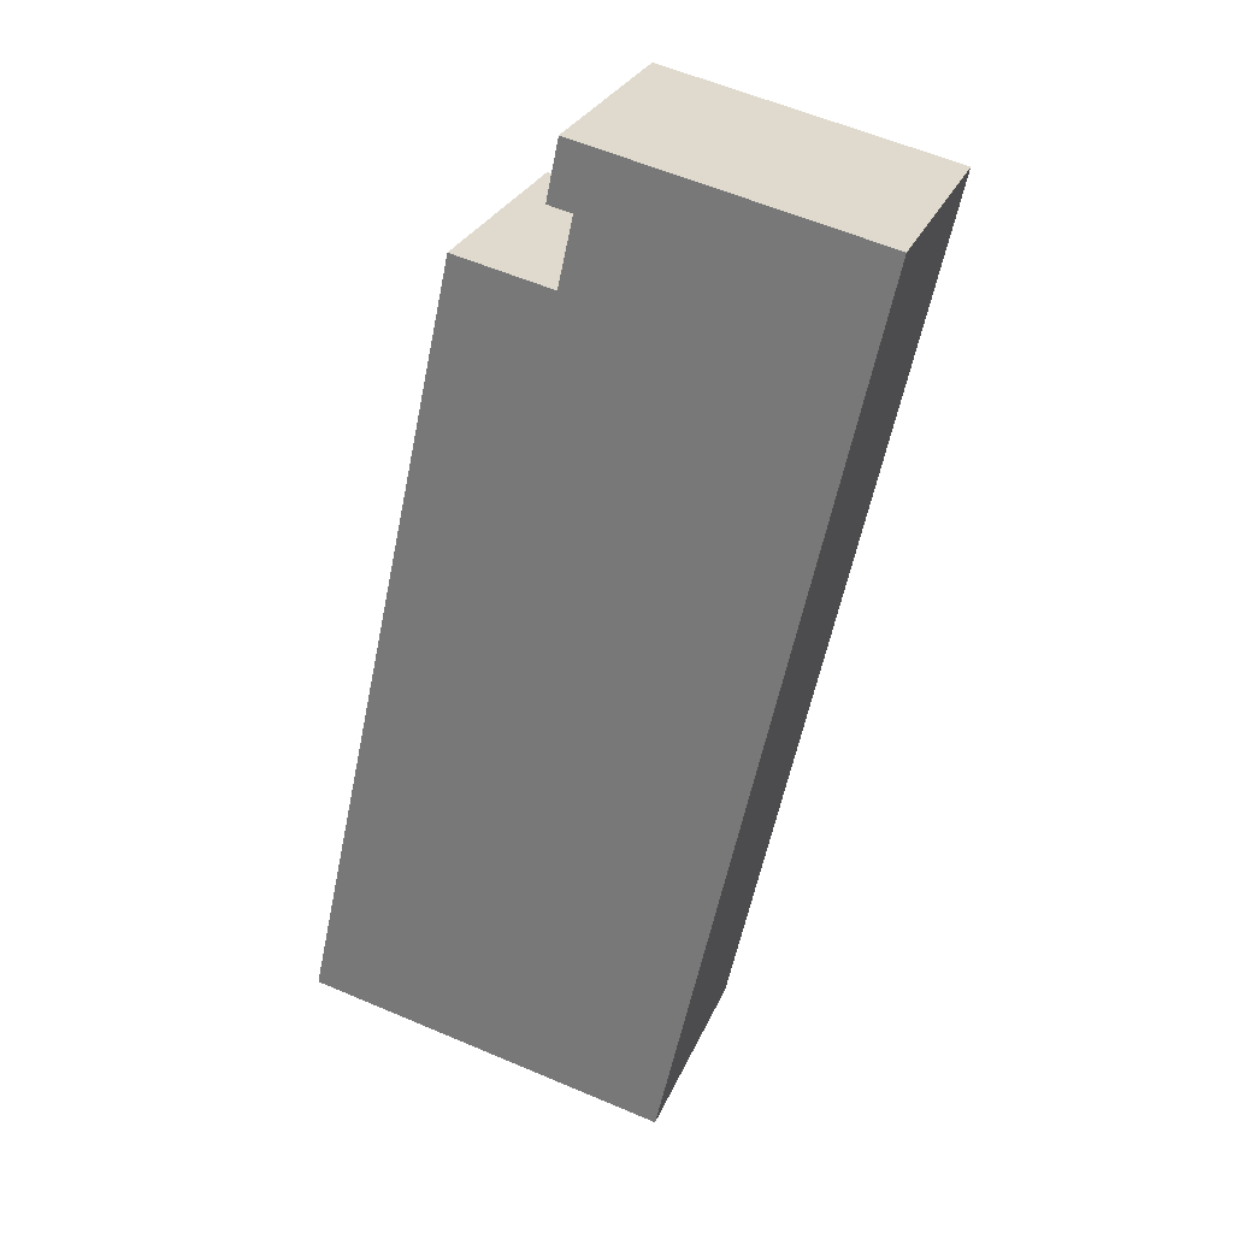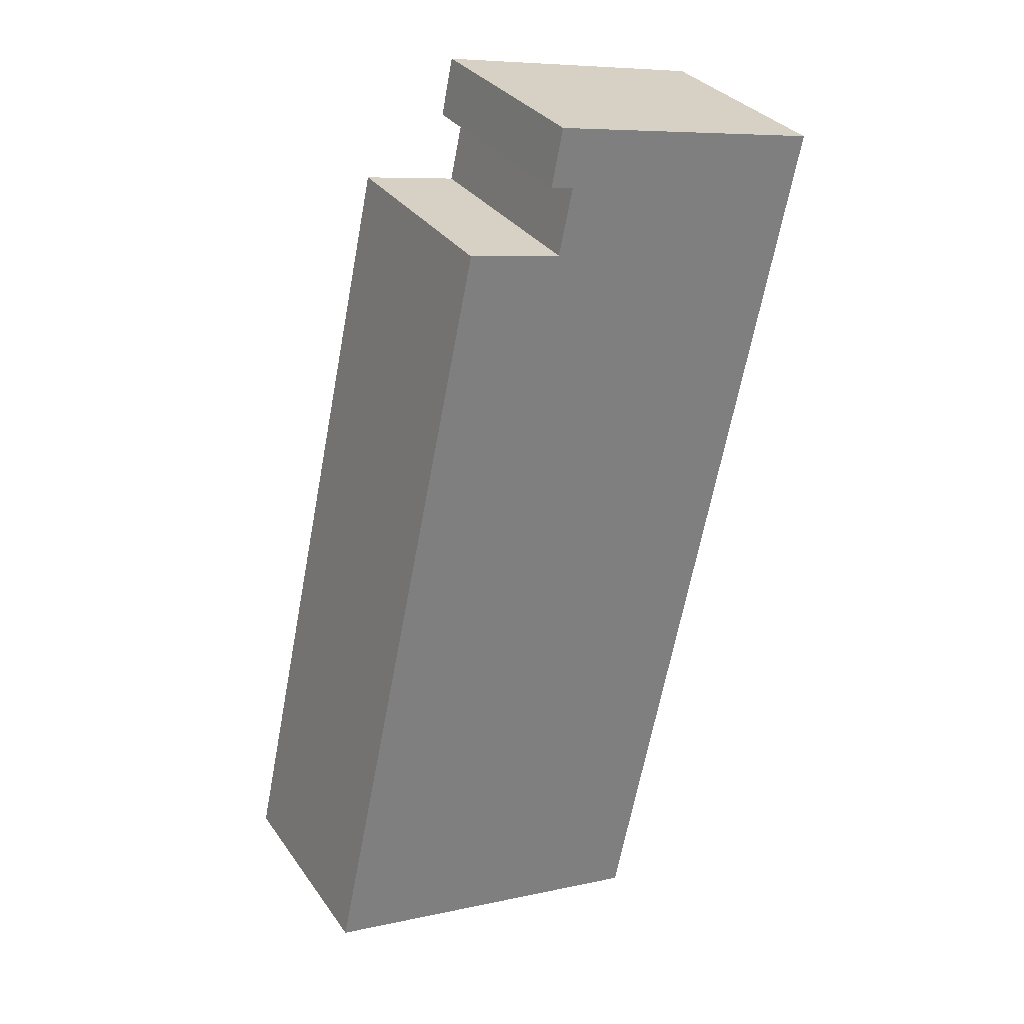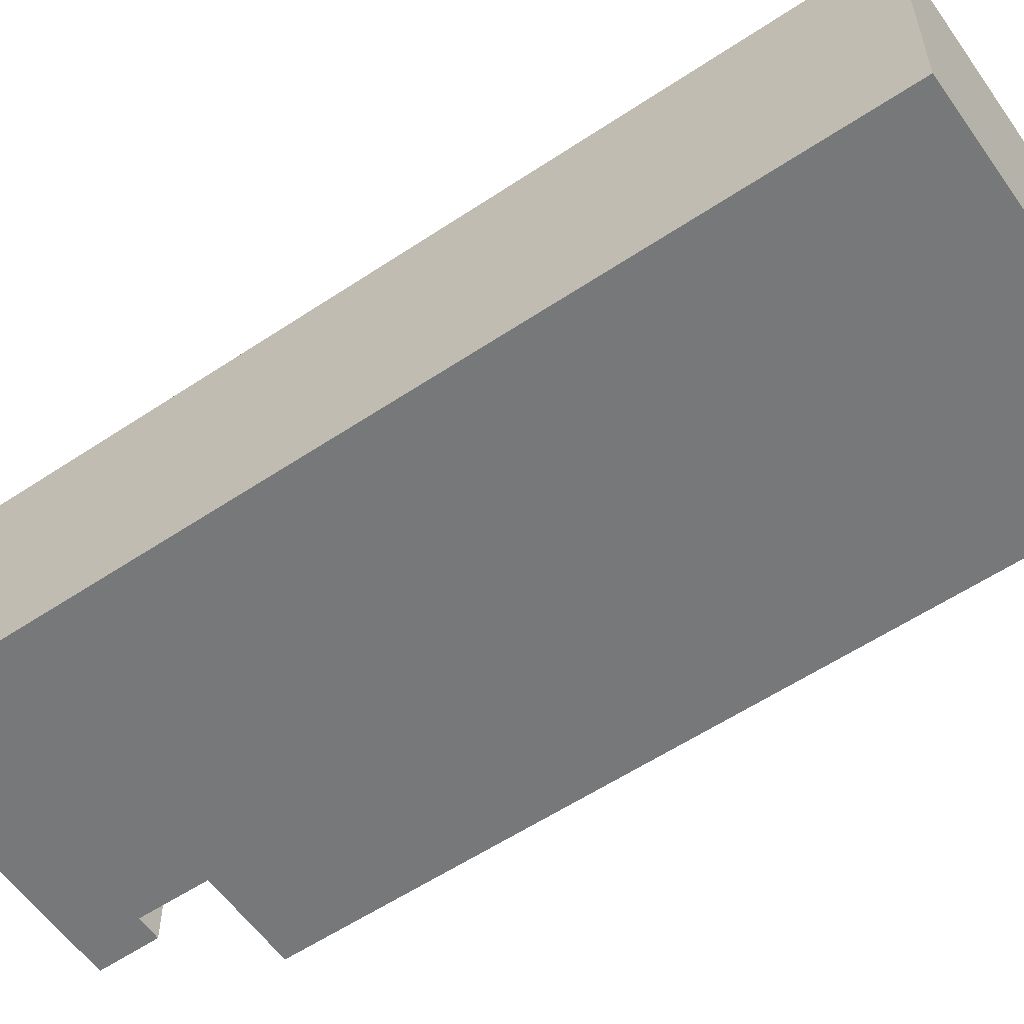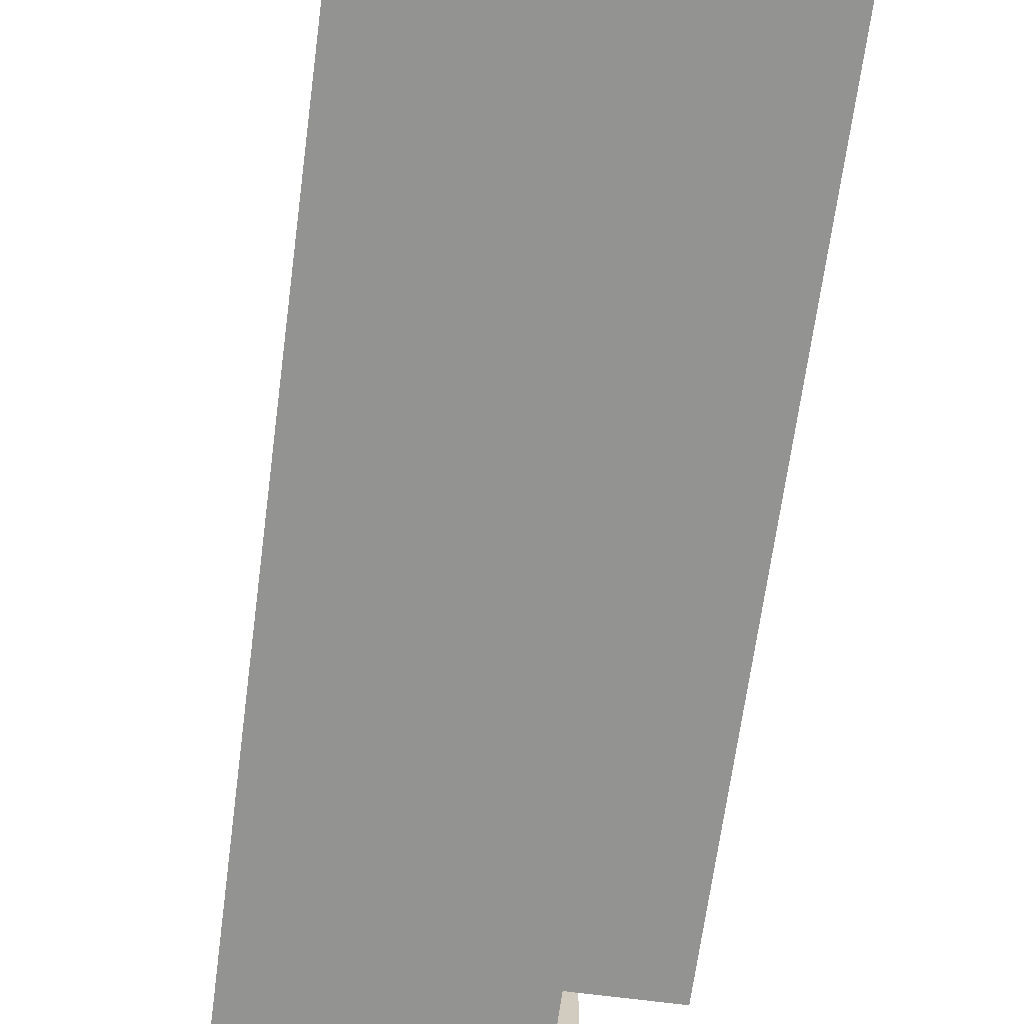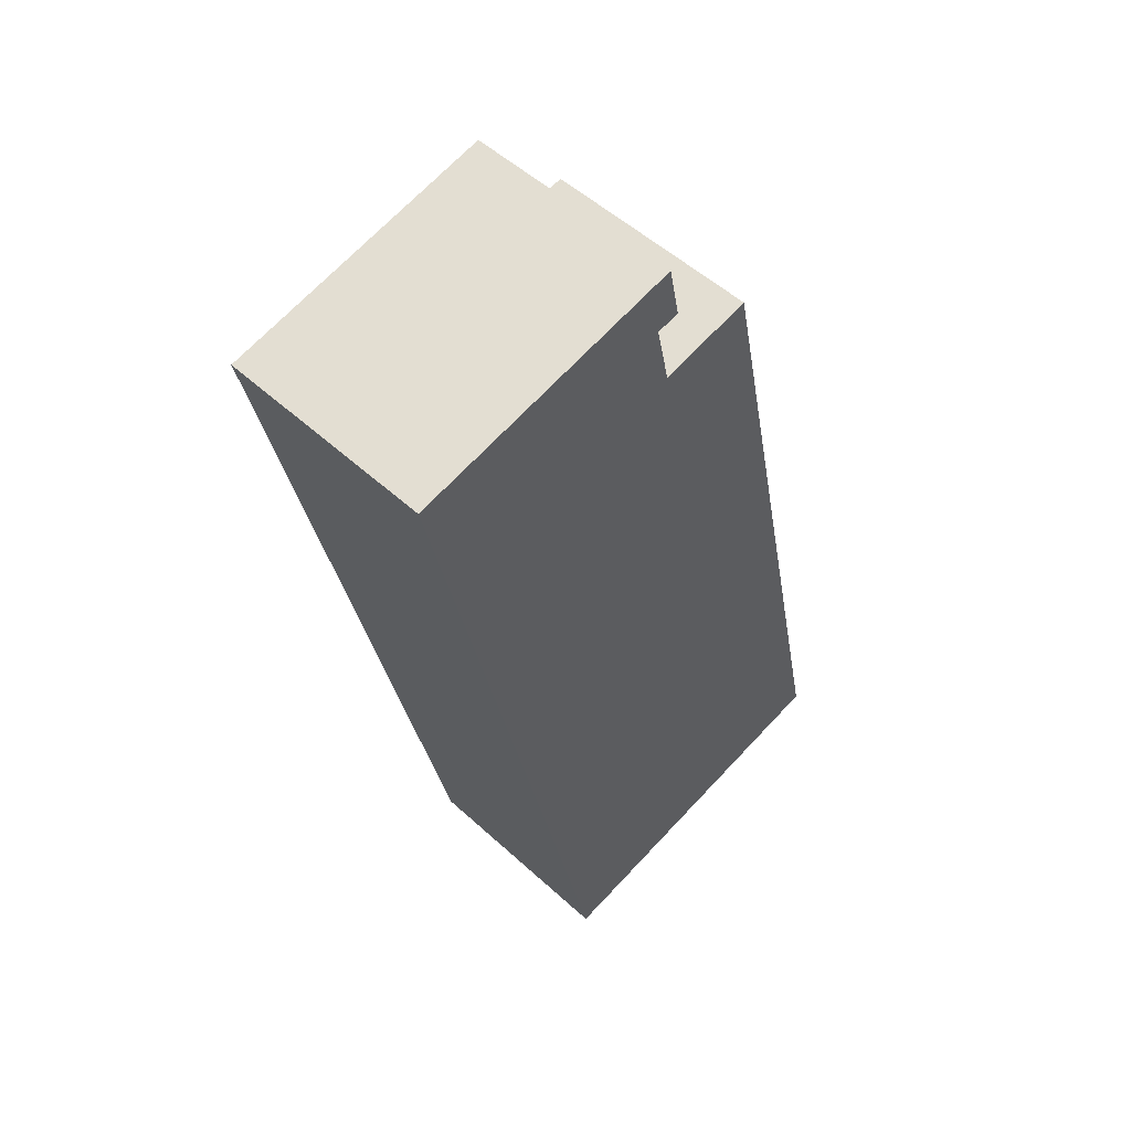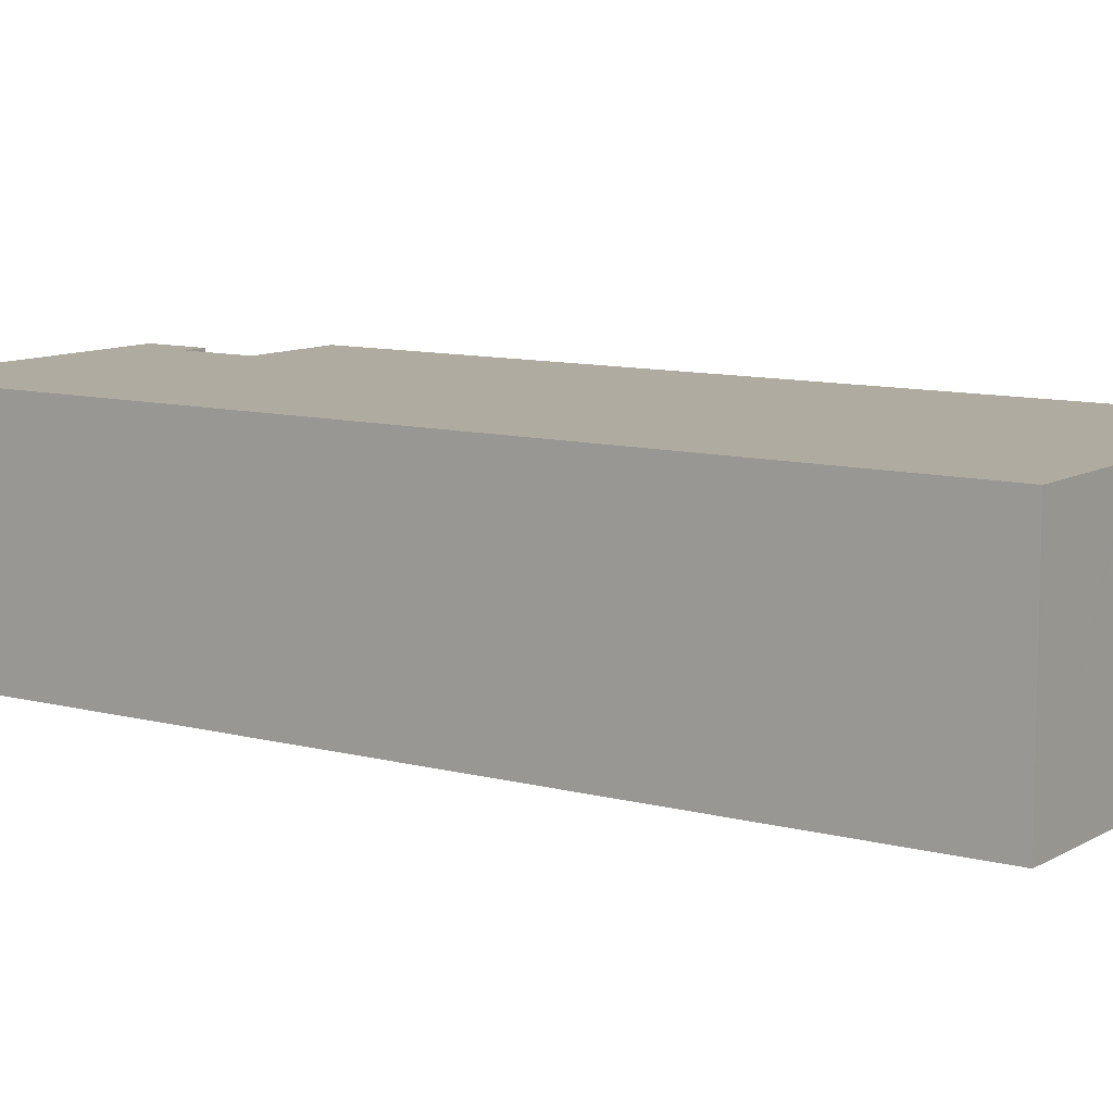
<metadata>
{"format":"obj","ext":"obj","renderer":"f3d","projection":"perspective","resolution":1024,"background":"white","views":[{"elev":28.5,"azim":20.0,"up":"+Z"},{"elev":31.8,"azim":-29.3,"up":"+Z"},{"elev":-57.4,"azim":136.9,"up":"+Y"},{"elev":-66.6,"azim":-175.4,"up":"+Y"},{"elev":52.5,"azim":134.5,"up":"+Z"},{"elev":9.8,"azim":136.8,"up":"+Y"}]}
</metadata>
<code>
v  18.71 15.57 62.38
v  19.52 15.57 58
v  17.88 15.57 58.36
v  10.74 15.57 49.94
v  5.059 15.57 -1.089
v  0 15.57 9.531e-16
v  16.46 15.57 -3.544
v  16.69 15.57 -3.594
v  24.63 15.57 -5.303
v  24.86 15.57 -5.351
v  36.66 15.57 49.53
v  18.51 15.57 53.34
v  11.79 15.57 54.78
v  12.29 15.57 54.67
v  16.84 15.57 53.7
v  18.53 15.57 53.43
v  38 15.57 58.18
v  36.75 15.57 49.94
v  38.49 15.57 58.08
v  24.86 3.277e-16 -5.351
v  0 0 0
v  16.69 2.201e-16 -3.594
v  24.63 3.247e-16 -5.303
v  16.46 2.17e-16 -3.544
v  5.059 6.668e-17 -1.089
v  19.52 -3.552e-15 58
v  17.88 -3.573e-15 58.36
v  10.74 -3.058e-15 49.94
v  11.79 -3.354e-15 54.78
v  18.51 -3.266e-15 53.34
v  18.53 -3.272e-15 53.43
v  18.71 -3.82e-15 62.38
v  12.29 -3.348e-15 54.67
v  16.84 -3.288e-15 53.7
v  38 -3.563e-15 58.18
v  38.49 -3.556e-15 58.08
v  36.75 -3.058e-15 49.94
v  36.66 -3.033e-15 49.53
g defaultobject
f 1 2 3
f 4 5 6
f 5 4 7
f 7 4 8
f 8 4 9
f 9 4 10
f 10 4 11
f 11 4 12
f 12 4 13
f 12 13 14
f 12 14 15
f 11 12 16
f 11 16 2
f 11 2 1
f 11 1 17
f 11 17 18
f 18 17 19
f 20 9 10
f 9 20 8
f 8 20 7
f 7 20 5
f 5 20 6
f 6 20 21
f 21 20 22
f 22 20 23
f 21 22 24
f 21 24 25
f 26 3 2
f 3 26 27
f 21 4 6
f 4 21 28
f 4 28 13
f 13 28 29
f 30 16 12
f 16 30 2
f 2 30 26
f 26 30 31
f 27 1 3
f 1 27 32
f 29 14 13
f 14 29 15
f 15 29 12
f 12 29 33
f 12 33 30
f 30 33 34
f 32 17 1
f 17 32 35
f 17 35 19
f 19 35 36
f 36 18 19
f 18 36 11
f 11 36 10
f 10 36 37
f 10 37 38
f 10 38 20
f 27 26 32
f 35 37 36
f 37 35 32
f 37 32 38
f 38 32 26
f 38 26 20
f 20 26 31
f 20 31 30
f 20 30 34
f 20 34 33
f 20 33 29
f 20 29 28
f 20 28 23
f 23 28 24
f 24 28 25
f 25 28 21
f 23 24 22

</code>
